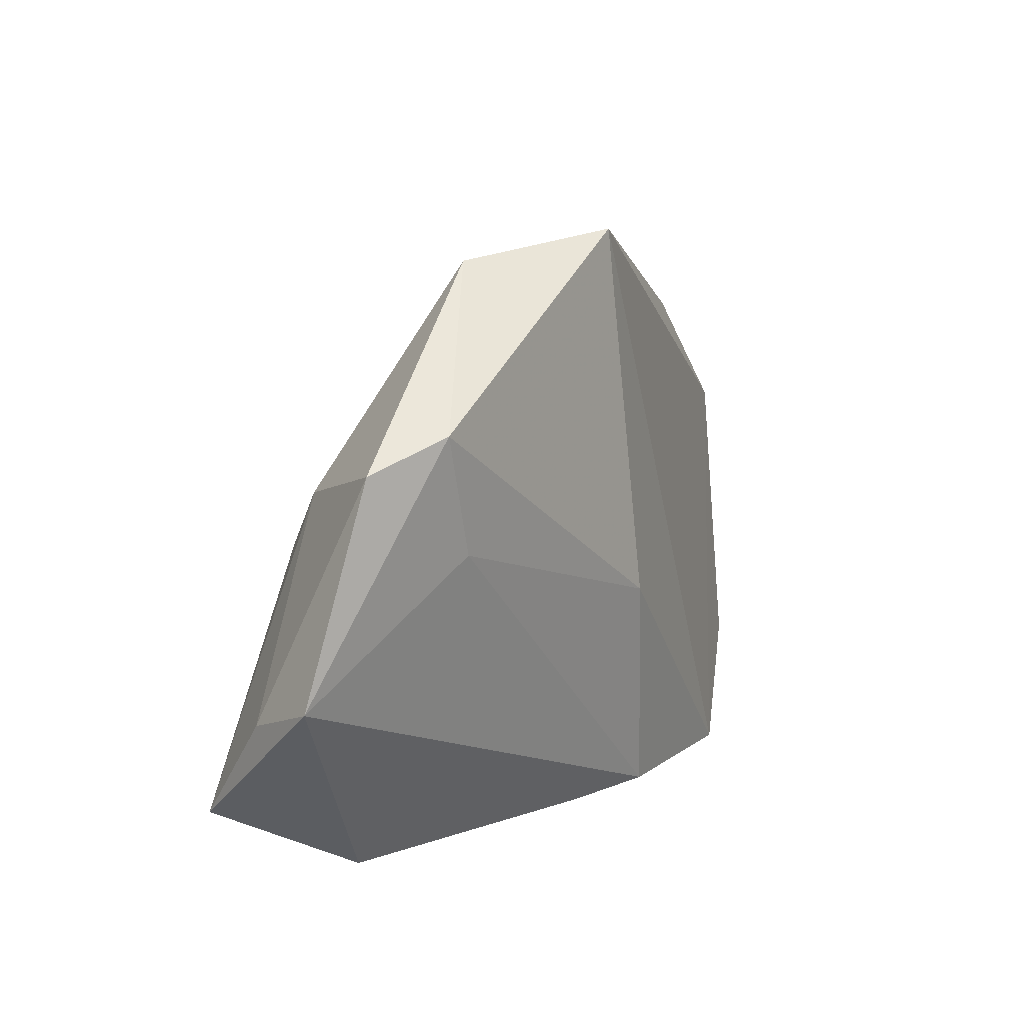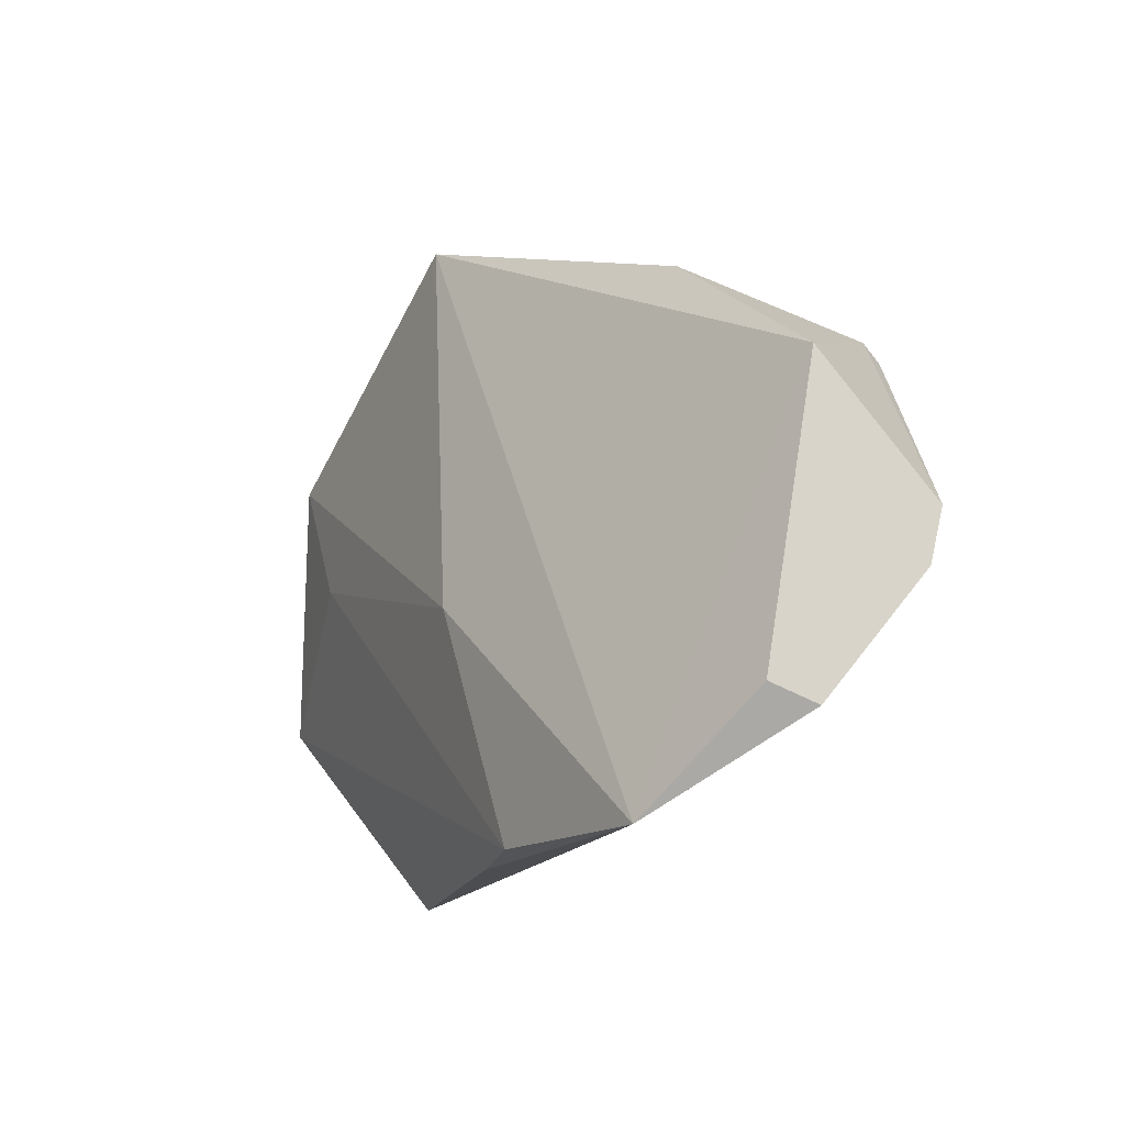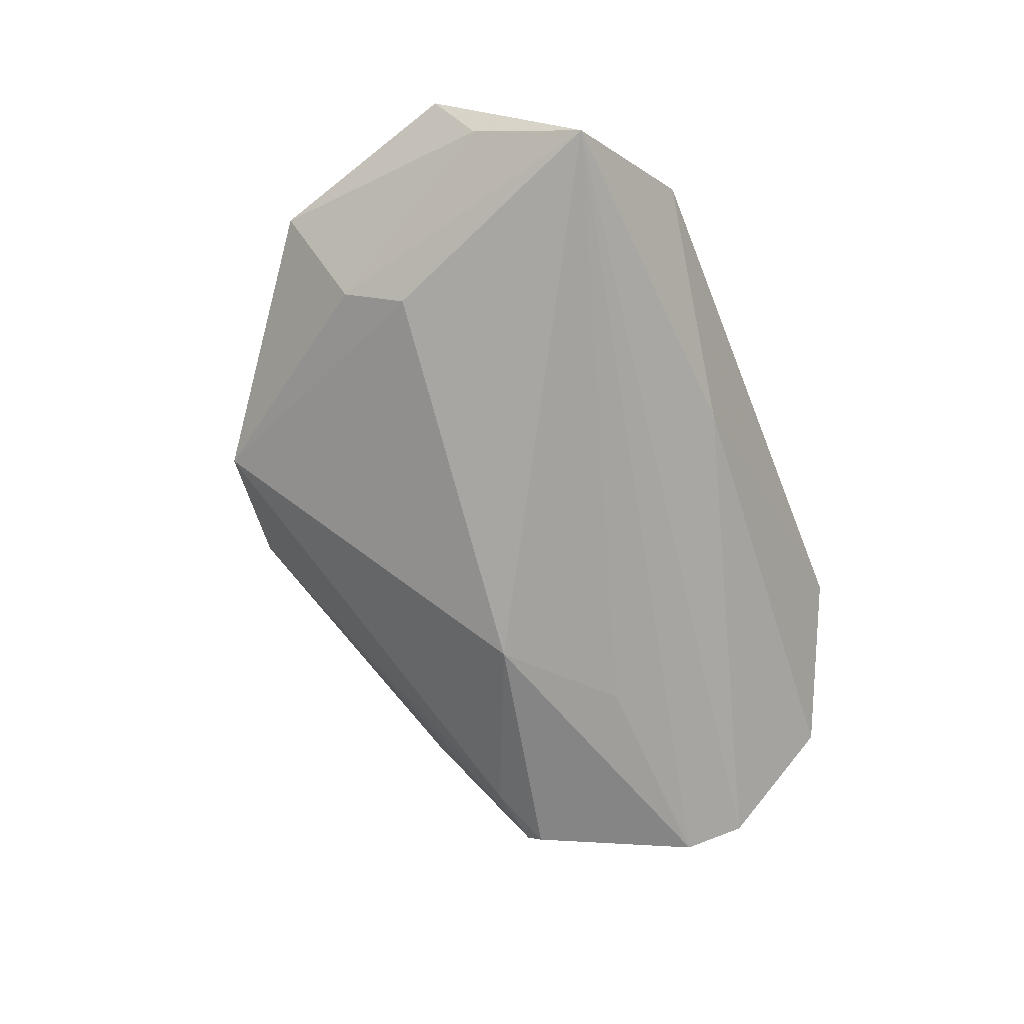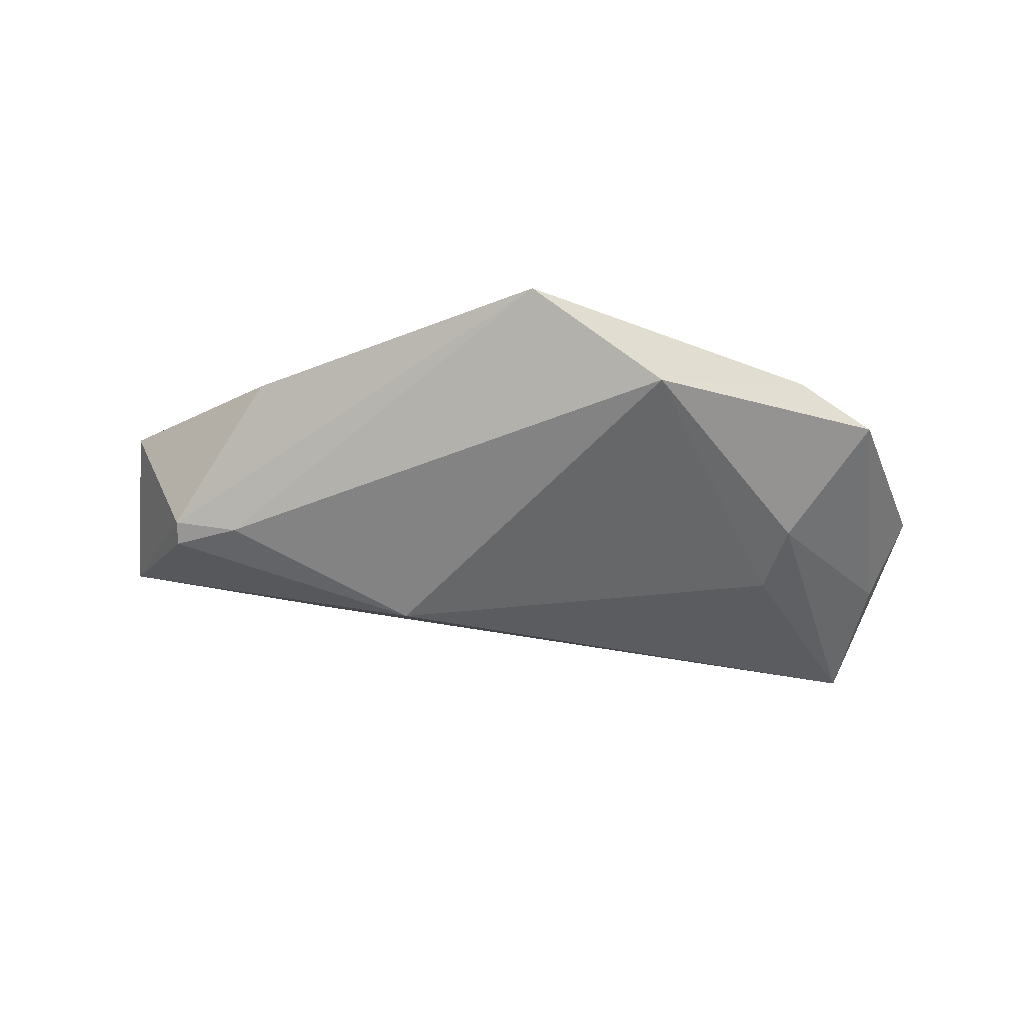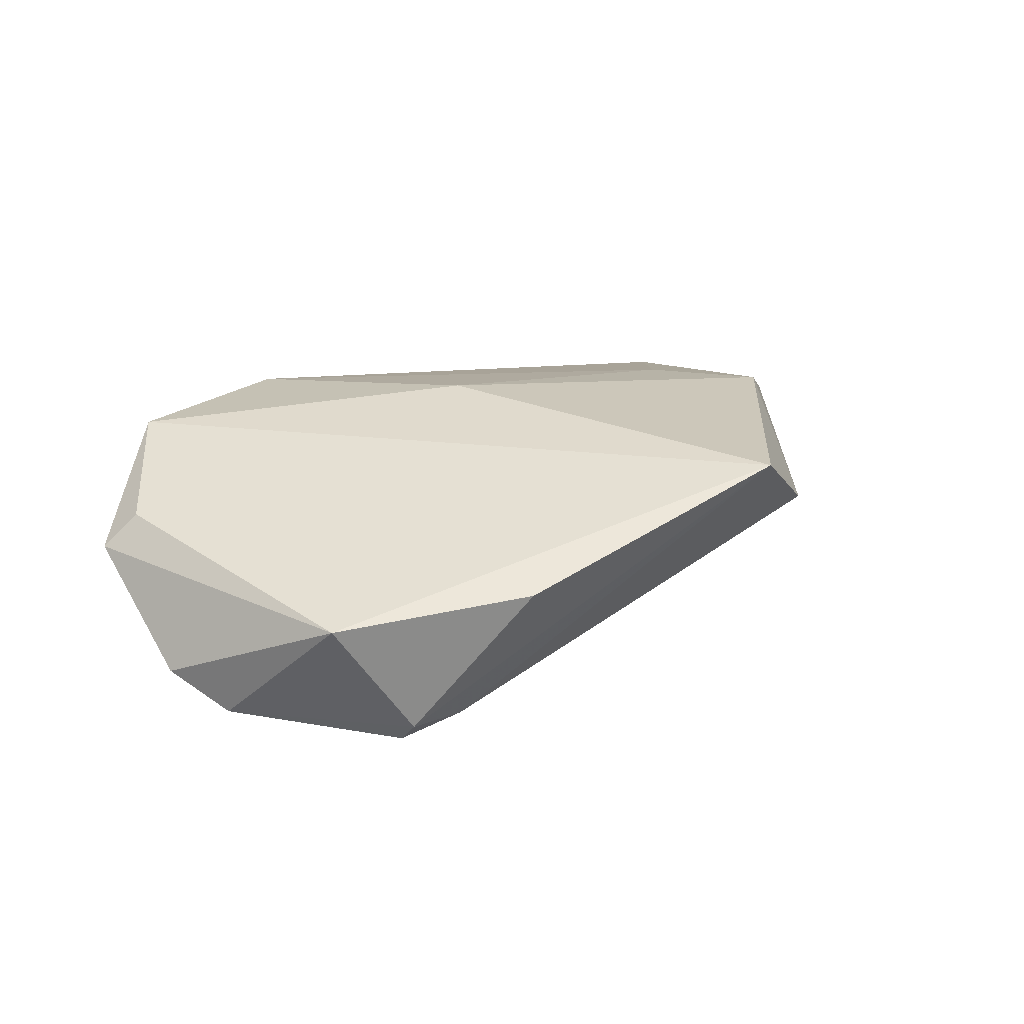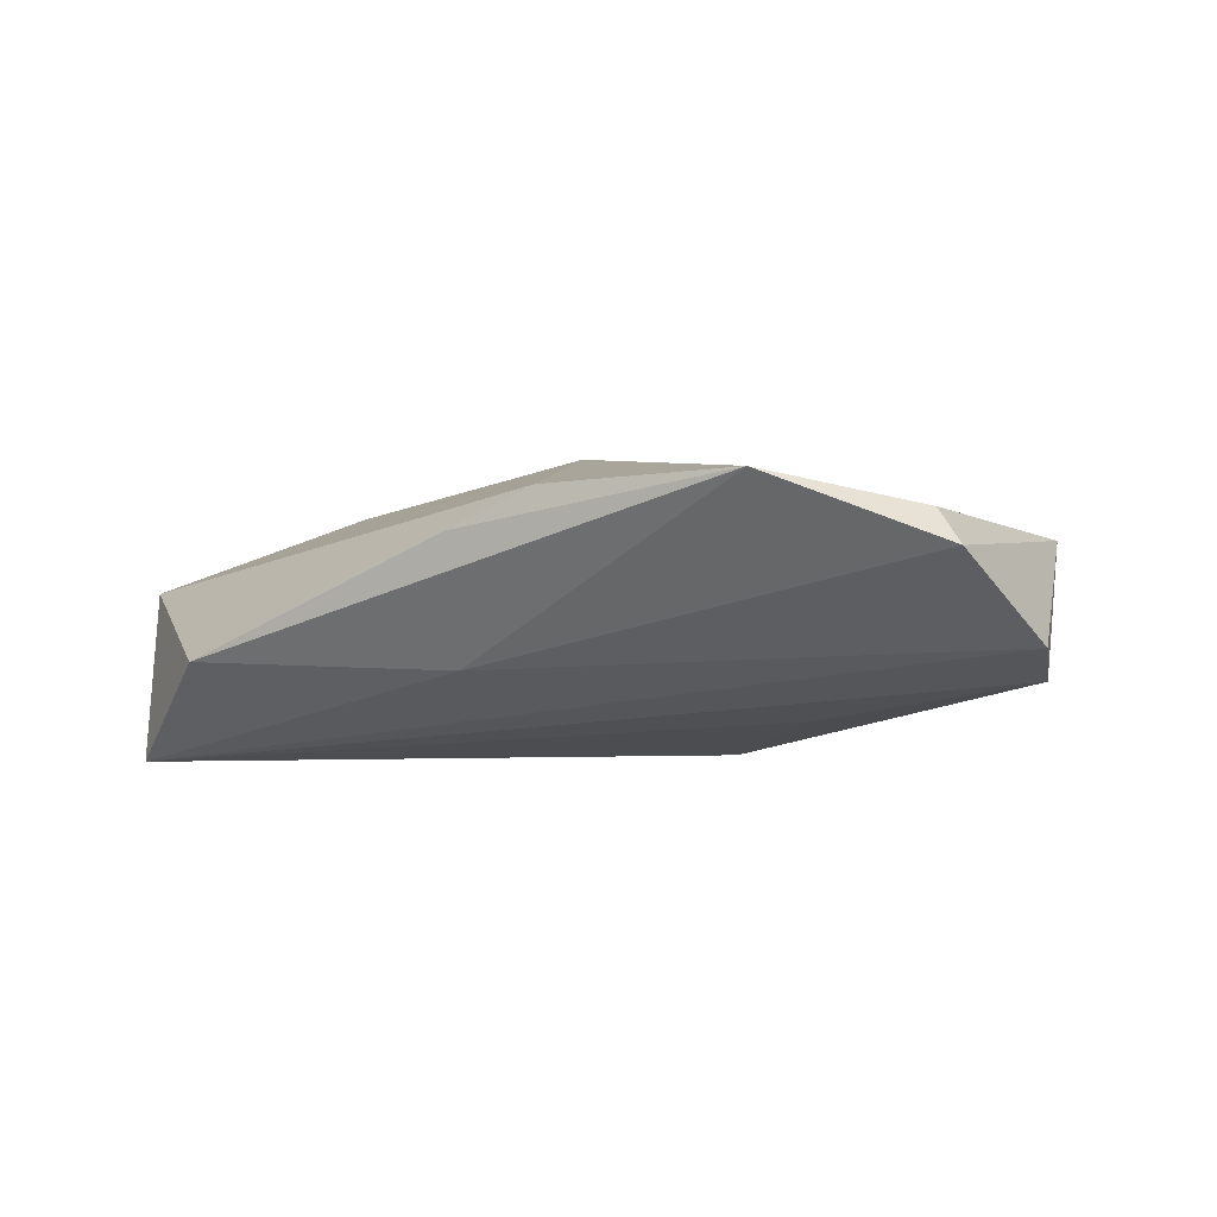
<metadata>
{"format":"obj","ext":"obj","renderer":"f3d","projection":"perspective","resolution":1024,"background":"white","views":[{"elev":11.1,"azim":-65.7,"up":"+Y"},{"elev":-16.1,"azim":52.0,"up":"+Y"},{"elev":-76.4,"azim":-67.5,"up":"+Z"},{"elev":-22.2,"azim":-175.8,"up":"+Z"},{"elev":26.8,"azim":124.4,"up":"+Z"},{"elev":3.1,"azim":25.2,"up":"+Z"}]}
</metadata>
<code>
v -0.05182 -0.02765 -0.02085
v -0.05708 -0.01339 -0.01032
v 0.048 0.02129 -0.008654
v -0.06278 -0.009333 -0.0001877
v -0.02417 0.04159 0.002319
v 0.03417 0.03133 0.008375
v -0.0391 0.00624 0.01003
v -0.006497 0.0451 0.01545
v -0.04255 0.01332 -0.009915
v -0.04509 0.02213 0.01035
v 0.05233 -0.02354 0.01248
v 0.05634 0.01474 0.007859
v 0.009148 -0.03652 0.01492
v 0.05948 -0.0017 -0.008401
v -0.002213 -0.03713 0.009548
v 0.01467 0.01163 -0.02085
v -0.05501 0.01835 0.004364
v 0.03902 0.02248 -0.01063
v 0.0294 -0.0008176 -0.01456
v 0.06151 -0.01003 -0.003831
v 0.05623 -0.02637 0.008285
v -0.03799 -0.03713 -0.006804
v 0.04805 0.01918 -0.01123
v 0.0001686 -0.005601 0.01805
v -0.03885 0.005362 -0.01514
v -0.003984 -0.0305 -0.007206
v 0.03526 -0.03713 0.01689
f 26 1 20
f 4 13 7
f 7 10 4
f 8 10 24
f 24 7 13
f 10 7 24
f 1 26 22
f 4 1 22
f 20 1 14
f 14 12 20
f 5 10 8
f 8 24 27
f 27 12 8
f 11 12 27
f 27 24 13
f 27 22 26
f 12 14 3
f 1 16 19
f 19 14 1
f 16 14 19
f 11 27 21
f 20 12 21
f 21 12 11
f 21 26 20
f 21 27 26
f 15 27 13
f 22 27 15
f 15 13 4
f 4 22 15
f 8 12 6
f 6 3 8
f 12 3 6
f 18 5 8
f 8 3 18
f 16 5 18
f 25 16 1
f 25 5 16
f 2 1 4
f 16 18 23
f 23 18 3
f 23 14 16
f 23 3 14
f 17 2 4
f 4 10 17
f 10 5 17
f 9 17 5
f 5 25 9
f 2 17 9
f 9 25 1
f 1 2 9

</code>
